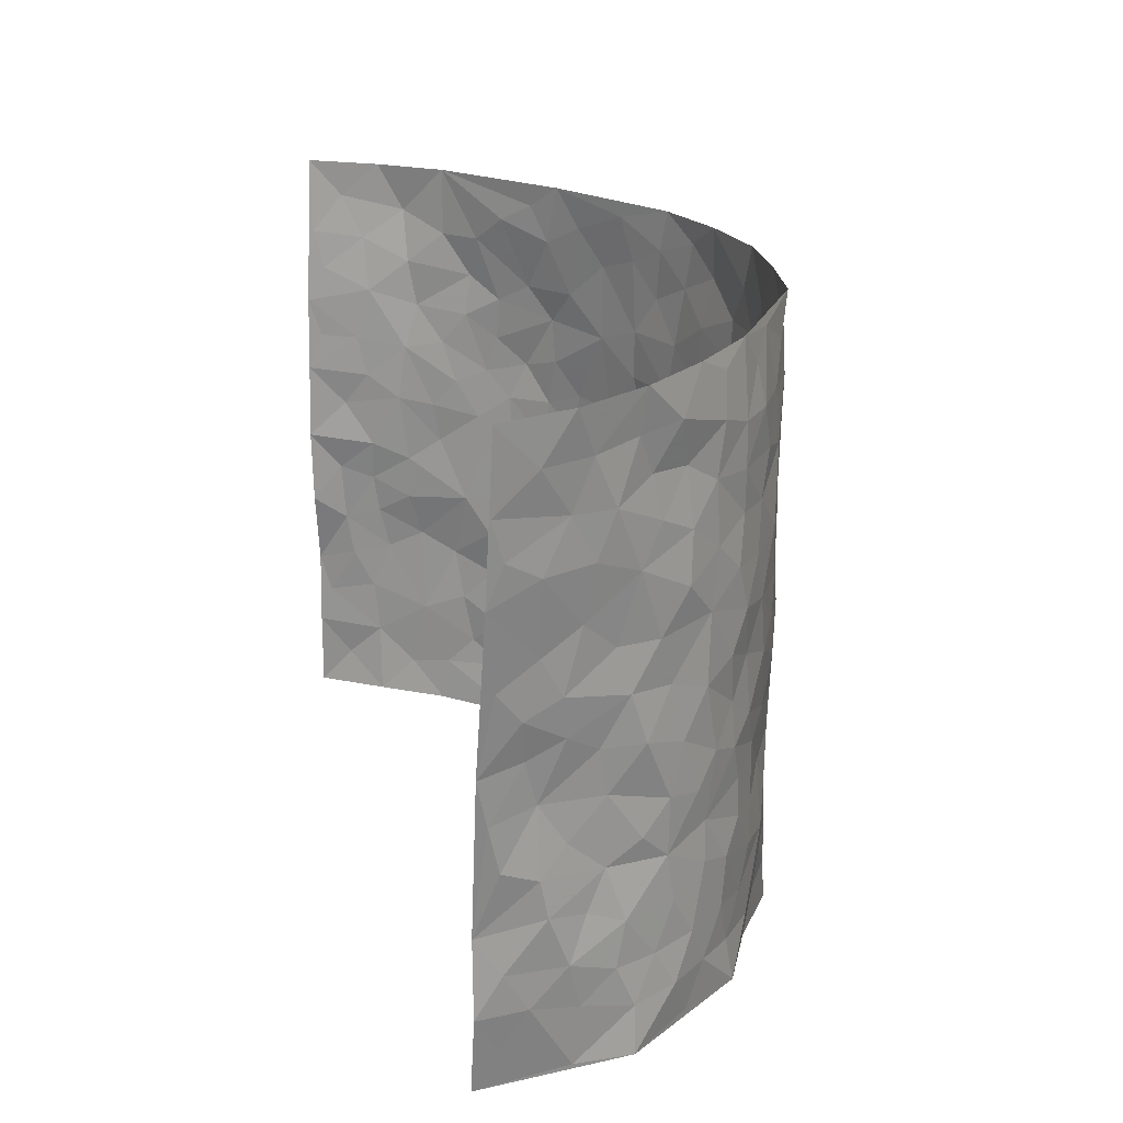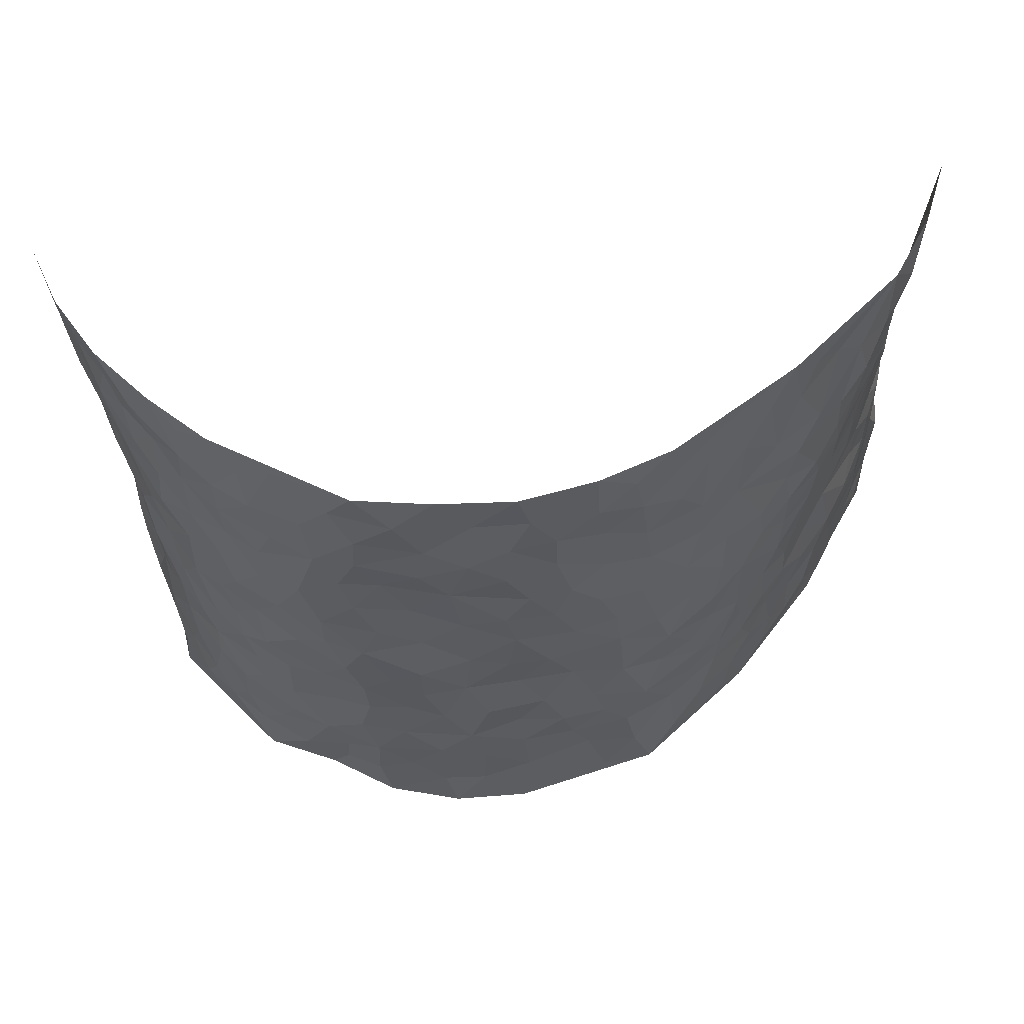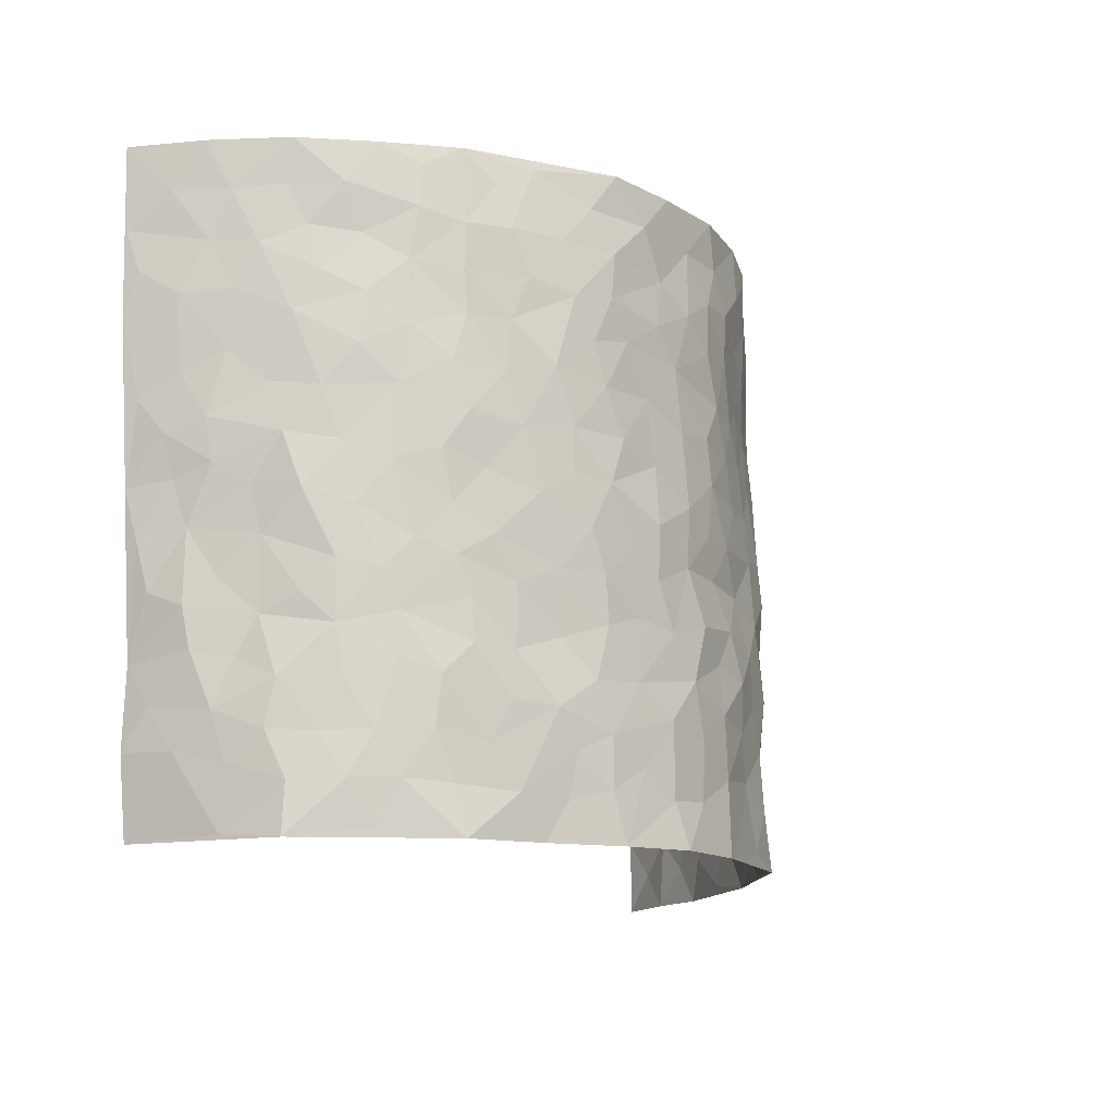
<metadata>
{"format":"obj","ext":"obj","renderer":"f3d","projection":"perspective","resolution":1024,"background":"white","views":[{"elev":21.6,"azim":74.8,"up":"+Y"},{"elev":57.8,"azim":173.1,"up":"+Y"},{"elev":-13.9,"azim":120.5,"up":"+Y"}]}
</metadata>
<code>
v -0.7491 0.009184 0.3549
v -0.7477 1.008 0.3429
v 0.6363 -0.0043 0.3885
v 0.7217 0.9874 0.3673
v -0.649 0.3994 0.1991
v -0.7313 0.5062 0.3639
v -0.6867 0.3651 0.248
v -0.000494 0.003677 -0.2233
v -0.75 0.2585 0.3518
v -0.7174 0.3454 0.3046
v -0.6083 0.0083 0.1525
v -0.747 0.134 0.3547
v -0.6047 0.2994 0.124
v -0.6763 0.00963 0.2549
v -0.6798 0.2957 0.2315
v -0.4394 0.00777 -0.02491
v -0.7383 0.1963 0.3347
v -0.2775 0.1719 -0.1377
v -0.6442 0.3288 0.1775
v -0.6866 0.1272 0.2535
v -0.7222 0.0713 0.3049
v -0.6487 0.07124 0.1988
v -0.5742 0.1331 0.09928
v -0.6052 0.08173 0.141
v -0.6946 0.2146 0.2615
v -0.7117 0.2774 0.2936
v -0.6329 0.1845 0.1759
v -0.5877 0.2163 0.1134
v -0.6829 0.4958 0.2574
v -0.7314 0.3815 0.3611
v -0.6276 1.003 0.1314
v -0.4735 0.2284 0.005587
v 0.2572 0.1556 -0.1702
v -0.7349 0.7586 0.357
v -0.3421 0.398 -0.1025
v -0.6531 0.7587 0.1754
v -0.6614 0.8369 0.1887
v -0.5126 0.4477 0.03018
v -0.5322 0.6105 0.03646
v -0.4376 1.002 -0.02379
v -0.725 0.6955 0.3372
v -0.5706 0.5677 0.0856
v -0.3579 0.758 -0.08265
v -0.4566 0.2855 -0.01675
v -0.4183 0.2306 -0.04886
v -0.4449 0.1681 -0.02421
v -0.413 0.6412 -0.05794
v -0.3457 0.5647 -0.1073
v 0.1732 0.4737 -0.2015
v -0.3125 0.2259 -0.1188
v -0.1986 0.6146 -0.1641
v -0.3489 0.6339 -0.09468
v -0.291 0.06329 -0.1421
v -0.5545 0.7153 0.0535
v -0.365 0.1992 -0.08612
v -0.6867 0.6251 0.2624
v -0.03456 0.3513 -0.2111
v 0.06193 0.3413 -0.2172
v 0.2983 0.4481 -0.1591
v -0.08746 0.5531 -0.1932
v -0.1564 0.5591 -0.1788
v 0.1009 0.6303 -0.2028
v -0.5422 0.3517 0.07371
v -0.6226 0.5799 0.1565
v -0.7264 0.8185 0.328
v -0.4934 0.1349 0.01968
v -0.3419 0.01817 -0.1002
v -0.6487 0.473 0.1974
v -0.5315 0.1783 0.06244
v -0.5258 0.02446 0.0642
v -0.2428 0.007939 -0.1736
v -0.5338 0.09407 0.05853
v -0.4834 0.05855 0.01165
v -0.3953 0.04315 -0.06476
v -0.4106 0.1096 -0.05162
v -0.697 0.6936 0.278
v -0.7383 0.8828 0.3425
v -0.6171 0.5149 0.1459
v 0.01308 0.9975 -0.2111
v -0.6555 0.6818 0.1987
v -0.4987 0.3207 0.01637
v -0.4654 0.4656 -0.02239
v 0.01394 0.5722 -0.208
v -0.04331 0.4842 -0.2034
v 0.008945 0.4213 -0.2037
v -0.1198 0.1319 -0.1903
v -0.5146 0.6751 0.01006
v -0.7097 0.5696 0.301
v -0.6187 0.6966 0.1376
v -0.4089 0.3023 -0.05487
v -0.5473 0.2732 0.06665
v -0.456 0.6932 -0.02629
v -0.1664 0.4888 -0.181
v -0.2545 0.4411 -0.1607
v -0.5667 0.6536 0.06922
v -0.00955 0.1199 -0.2155
v -0.3878 0.5152 -0.08247
v -0.3228 0.2932 -0.1171
v -0.2318 0.5086 -0.1642
v -0.1746 0.3867 -0.1853
v -0.7325 0.6333 0.3602
v -0.5985 0.6283 0.1195
v -0.6577 0.5862 0.2113
v -0.3402 0.1161 -0.1079
v -0.4704 0.5374 -0.0146
v -0.5779 0.4119 0.1091
v -0.1258 0.3285 -0.1987
v -0.1447 0.2534 -0.1926
v -0.4702 0.6161 -0.01851
v 0.1185 0.7283 -0.2018
v -0.000715 0.2174 -0.2159
v -0.07026 0.2769 -0.2127
v 0.008249 0.2904 -0.2113
v -0.3949 0.3686 -0.06912
v -0.1909 0.1876 -0.1812
v -0.5626 0.4931 0.08311
v -0.494 0.3866 0.01343
v -0.446 0.3963 -0.03118
v -0.2919 0.5295 -0.1335
v -0.2479 0.3553 -0.157
v -0.3361 0.472 -0.1141
v -0.2204 0.2753 -0.1768
v -0.08473 0.4147 -0.1941
v -0.5252 0.5362 0.03553
v -0.0883 0.2019 -0.2014
v -0.2093 0.09825 -0.1788
v -0.3688 0.263 -0.08557
v -0.717 0.4452 0.3118
v -0.6902 0.4281 0.2572
v 0.09853 0.4233 -0.2082
v 0.2086 0.2365 -0.1854
v 0.08995 0.5173 -0.2075
v 0.02619 0.4886 -0.2072
v 0.1713 0.3925 -0.1981
v 0.6201 0.4883 0.2024
v 0.2243 0.4323 -0.1834
v 0.2648 0.3113 -0.1663
v 0.167 0.5666 -0.1917
v 0.1353 0.9963 -0.2001
v -0.2767 0.6253 -0.1364
v 0.4144 0.8762 -0.09235
v 0.4622 0.9931 -0.04162
v -0.1984 0.7838 -0.1586
v -0.04774 0.8648 -0.2052
v -0.3032 0.3536 -0.1263
v -0.4215 0.5705 -0.053
v -0.07235 0.05595 -0.2049
v -0.1559 0.0266 -0.1894
v 0.1224 0.003175 -0.2184
v 0.0243 0.8597 -0.2115
v -0.00793 0.7006 -0.2077
v 0.4014 0.1912 -0.09305
v 0.3295 0.2863 -0.1279
v 0.533 0.5198 0.02296
v 0.4885 0.5409 -0.0279
v 0.4259 0.1293 -0.07054
v 0.4828 0.2215 -0.02954
v 0.3969 0.3568 -0.09456
v 0.03121 0.6412 -0.2092
v -0.05067 0.6284 -0.2002
v -0.1334 0.7319 -0.176
v -0.0766 0.6944 -0.1954
v -0.04967 0.7922 -0.2019
v -0.1261 0.6346 -0.1845
v 0.03101 0.7745 -0.2132
v 0.2567 0.9954 -0.1785
v -0.007123 0.9265 -0.207
v -0.2509 0.8496 -0.1432
v -0.1856 0.8827 -0.1705
v -0.2931 0.7852 -0.1198
v -0.2269 1.002 -0.1519
v -0.2115 0.6995 -0.1521
v -0.2958 0.7048 -0.1195
v -0.1269 0.832 -0.1803
v -0.1092 0.9993 -0.1909
v 0.2262 0.7446 -0.1786
v 0.1811 0.6663 -0.186
v 0.3284 0.5914 -0.1462
v 0.2661 0.5207 -0.174
v 0.2718 0.6635 -0.1685
v 0.4122 0.7393 -0.0916
v 0.3563 0.6786 -0.1336
v 0.2916 0.7303 -0.1605
v 0.08055 0.9275 -0.2041
v 0.08981 0.8223 -0.2111
v 0.156 0.8568 -0.1982
v 0.2604 0.8707 -0.1769
v 0.3254 0.7903 -0.147
v 0.2387 0.5933 -0.1789
v -0.7023 0.8744 0.26
v -0.596 0.8213 0.09065
v -0.6885 0.7818 0.255
v -0.6968 1.005 0.2314
v -0.725 0.9473 0.2921
v -0.6771 0.9261 0.1913
v -0.6284 0.8901 0.131
v -0.5283 0.9336 0.0504
v -0.5758 0.8904 0.0834
v -0.5938 0.7508 0.1004
v -0.5034 0.8187 0.009213
v -0.5504 0.7858 0.05055
v -0.4578 0.905 -0.01271
v -0.359 0.8822 -0.0829
v -0.483 0.9641 0.009963
v -0.4228 0.8202 -0.04382
v -0.3999 0.9399 -0.05169
v -0.3141 0.9762 -0.09984
v -0.467 0.7654 -0.02434
v -0.2945 0.9048 -0.1155
v -0.2395 0.934 -0.1449
v 0.1664 0.7838 -0.1967
v 0.2629 0.8018 -0.1735
v 0.2003 0.9306 -0.1949
v 0.3881 0.808 -0.1102
v 0.3381 0.8771 -0.1357
v 0.3727 0.9784 -0.1044
v 0.2947 0.9345 -0.1569
v 0.4248 0.9434 -0.07426
v 0.373 0.4885 -0.1175
v 0.3256 0.5254 -0.1457
v 0.4608 0.5983 -0.05798
v 0.4183 0.6592 -0.08721
v 0.3962 0.5831 -0.1034
v 0.3437 0.1862 -0.1324
v 0.4512 0.3289 -0.05484
v 0.4361 0.5166 -0.06783
v 0.3393 0.3842 -0.1304
v -0.1131 0.9162 -0.1944
v -0.1709 0.9601 -0.1775
v 0.3111 0.1298 -0.1435
v 0.5322 0.008167 0.04395
v 0.2024 0.3321 -0.1846
v 0.2716 0.3821 -0.1664
v 0.5231 0.2413 0.01744
v 0.6264 0.9889 0.1422
v 0.6484 0.2428 0.3865
v 0.4666 0.8064 -0.04823
v 0.6022 0.4791 0.13
v 0.4612 0.7412 -0.0494
v 0.6733 0.4908 0.3835
v 0.5711 0.2871 0.0887
v 0.4732 0.4623 -0.03534
v 0.61 0.3027 0.1901
v 0.511 0.4093 0.0005325
v 0.4562 -0.004055 -0.05441
v 0.09291 0.2529 -0.2152
v 0.4641 0.071 -0.03883
v 0.1378 0.3186 -0.204
v 0.3975 0.2618 -0.09422
v 0.6465 0.2568 0.28
v 0.5603 0.4546 0.06484
v 0.5163 0.07625 0.01371
v 0.4286 0.4206 -0.07736
v 0.5403 0.3649 0.03497
v 0.2826 0.2303 -0.158
v 0.4484 0.266 -0.05816
v 0.2597 0.07601 -0.1697
v 0.3441 -0.001931 -0.1099
v 0.2408 -0.0005961 -0.1806
v 0.1988 0.1139 -0.1873
v 0.06941 0.1705 -0.2157
v 0.1466 0.1899 -0.2066
v 0.5405 0.1412 0.03976
v 0.6121 0.4144 0.1885
v 0.6076 0.2138 0.1593
v 0.563 0.07363 0.07069
v 0.5744 0.3774 0.08723
v 0.5935 0.3316 0.1324
v 0.6492 0.3178 0.2922
v 0.6122 0.5588 0.1566
v 0.5806 0.1387 0.1087
v 0.6117 0.1426 0.1736
v 0.6308 0.3591 0.2498
v 0.6572 0.3409 0.3488
v 0.6439 0.4298 0.2945
v 0.5207 0.3061 0.01755
v 0.6235 0.09827 0.2294
v 0.3162 0.05963 -0.1318
v 0.388 0.06351 -0.09661
v 0.07084 0.07873 -0.2145
v 0.1422 0.07245 -0.2055
v 0.7045 0.738 0.3754
v 0.6011 0.07214 0.1428
v 0.5642 0.2091 0.07611
v 0.6645 0.4159 0.3665
v 0.6546 0.5003 0.3139
v 0.621 0.2424 0.2191
v 0.4875 0.1422 -0.02148
v 0.6066 -0.005315 0.1434
v 0.4695 0.3882 -0.04189
v 0.64 0.05748 0.3489
v 0.6538 0.1188 0.3867
v 0.6353 0.1723 0.2475
v 0.6432 0.1173 0.3065
v 0.6186 0.002663 0.2387
v 0.6511 0.1811 0.345
v 0.5716 0.548 0.08794
v 0.5899 0.6247 0.109
v 0.5302 0.6291 0.01912
v 0.6461 0.6814 0.2327
v 0.56 0.7637 0.05738
v 0.6829 0.6146 0.3586
v 0.6187 0.6327 0.1794
v 0.653 0.5852 0.2607
v 0.6146 0.7347 0.145
v 0.6436 0.5214 0.2537
v 0.6691 0.5641 0.3198
v 0.6664 0.6493 0.2953
v 0.5673 0.685 0.06181
v 0.5171 0.7173 0.005528
v 0.48 0.6687 -0.0382
v 0.6682 0.8414 0.2546
v 0.6024 0.8625 0.1292
v 0.6497 0.7664 0.2164
v 0.6831 0.7662 0.2963
v 0.6409 0.8337 0.1864
v 0.7123 0.8626 0.3685
v 0.5952 0.7939 0.1113
v 0.7026 0.7996 0.3499
v 0.6227 0.922 0.1525
v 0.6844 0.9865 0.2509
v 0.5482 0.9901 0.04626
v 0.6607 0.9145 0.2224
v 0.6963 0.9157 0.3015
v 0.583 0.9256 0.08162
v 0.514 0.8948 -0.0006012
v 0.4675 0.876 -0.04764
v 0.5073 0.9631 -0.000889
v 0.5193 0.815 0.01177
v 0.5576 0.8532 0.06723
f 29 6 128
f 12 21 20
f 26 10 9
f 55 45 46
f 27 19 15
f 26 9 17
f 101 6 88
f 12 1 21
f 7 15 19
f 125 86 96
f 84 123 85
f 129 29 128
f 25 27 15
f 12 20 17
f 73 75 66
f 22 14 11
f 26 17 25
f 9 12 17
f 25 15 26
f 5 129 7
f 52 146 48
f 55 18 50
f 7 19 5
f 20 27 25
f 124 82 105
f 41 76 34
f 20 14 22
f 14 20 21
f 14 21 1
f 24 22 11
f 24 27 22
f 72 66 69
f 69 32 91
f 70 24 11
f 24 23 27
f 17 20 25
f 27 20 22
f 10 15 7
f 10 26 15
f 23 28 27
f 27 13 19
f 28 23 69
f 13 27 28
f 119 121 94
f 10 7 129
f 6 30 128
f 9 10 30
f 36 192 80
f 80 102 89
f 118 81 44
f 64 103 78
f 115 126 86
f 45 32 46
f 91 63 13
f 129 68 29
f 95 87 54
f 95 54 199
f 202 40 204
f 82 97 105
f 29 88 6
f 18 55 104
f 148 126 71
f 38 82 124
f 50 18 122
f 117 82 38
f 5 19 106
f 82 117 118
f 80 64 102
f 127 45 55
f 194 77 190
f 98 35 114
f 39 124 105
f 127 50 98
f 106 19 13
f 66 75 46
f 39 95 42
f 63 117 38
f 95 89 102
f 101 56 76
f 51 140 99
f 18 53 126
f 62 83 132
f 45 127 90
f 112 113 57
f 103 29 68
f 130 85 58
f 109 39 105
f 35 94 121
f 113 246 58
f 151 165 163
f 120 100 94
f 114 127 98
f 192 190 65
f 95 39 87
f 36 191 37
f 67 104 74
f 56 101 88
f 13 63 106
f 192 34 76
f 268 241 243
f 108 115 125
f 93 84 60
f 133 84 85
f 156 288 157
f 101 76 41
f 80 103 64
f 105 97 146
f 99 61 51
f 92 109 47
f 125 96 111
f 158 227 153
f 75 104 55
f 69 66 32
f 81 91 32
f 106 78 68
f 42 64 78
f 77 34 65
f 24 70 72
f 75 73 16
f 16 71 67
f 2 34 77
f 13 28 91
f 103 56 88
f 56 80 76
f 72 69 23
f 11 16 70
f 16 73 70
f 16 67 74
f 115 18 126
f 24 72 23
f 73 72 70
f 16 74 75
f 72 73 66
f 32 45 44
f 84 83 60
f 66 46 32
f 78 106 116
f 117 63 81
f 67 53 104
f 103 68 78
f 69 91 28
f 36 80 89
f 106 38 116
f 106 68 5
f 81 118 117
f 62 132 138
f 32 44 81
f 53 67 71
f 57 58 85
f 123 100 107
f 93 60 61
f 33 230 224
f 8 96 147
f 132 133 130
f 140 48 119
f 93 100 123
f 122 98 50
f 164 60 160
f 53 71 126
f 125 112 108
f 193 194 195
f 75 55 46
f 63 91 81
f 56 103 80
f 196 198 31
f 18 104 53
f 121 48 97
f 38 106 63
f 118 97 82
f 97 35 121
f 51 172 140
f 130 134 49
f 87 39 109
f 288 252 263
f 97 114 35
f 47 43 92
f 57 113 58
f 248 130 58
f 34 101 41
f 114 90 127
f 116 124 42
f 145 94 35
f 118 114 97
f 167 79 175
f 98 145 35
f 85 123 57
f 43 47 52
f 199 36 89
f 42 78 116
f 159 83 62
f 88 29 103
f 74 104 75
f 118 44 90
f 173 140 172
f 42 95 102
f 190 192 37
f 65 190 77
f 89 95 199
f 125 111 112
f 92 87 109
f 18 115 122
f 177 180 176
f 112 57 107
f 109 105 146
f 93 94 100
f 285 286 275
f 96 86 147
f 137 232 131
f 57 123 107
f 87 92 208
f 49 134 136
f 132 130 49
f 161 164 162
f 50 127 55
f 122 108 107
f 122 107 100
f 48 140 52
f 118 90 114
f 99 119 94
f 123 84 93
f 36 37 192
f 48 121 119
f 120 122 100
f 39 42 124
f 38 124 116
f 248 58 246
f 44 45 90
f 98 122 120
f 146 52 47
f 94 93 99
f 168 209 170
f 212 183 188
f 202 197 200
f 42 102 64
f 107 108 112
f 99 93 61
f 8 280 96
f 112 111 113
f 125 115 86
f 115 108 122
f 128 30 10
f 5 68 129
f 10 129 128
f 132 49 138
f 83 84 133
f 130 133 85
f 83 133 132
f 248 134 130
f 156 152 224
f 151 110 165
f 212 186 211
f 153 224 249
f 254 251 244
f 246 261 262
f 225 158 249
f 49 136 179
f 185 184 150
f 214 188 181
f 181 188 182
f 161 163 174
f 143 170 172
f 110 211 185
f 184 79 167
f 174 228 169
f 62 110 159
f 163 150 144
f 210 169 229
f 170 143 168
f 176 211 110
f 98 120 145
f 94 145 120
f 48 146 97
f 109 146 47
f 148 86 126
f 147 86 148
f 71 8 148
f 8 147 148
f 244 276 254
f 232 136 134
f 174 143 161
f 60 83 160
f 163 162 151
f 159 160 83
f 261 281 262
f 259 281 149
f 219 220 59
f 246 113 111
f 33 255 131
f 157 256 152
f 137 255 153
f 230 278 279
f 262 260 33
f 154 155 242
f 131 255 137
f 248 131 232
f 281 280 149
f 259 258 278
f 220 179 59
f 159 151 160
f 162 160 151
f 164 61 60
f 228 174 144
f 144 174 163
f 159 110 151
f 161 172 164
f 186 184 185
f 161 162 163
f 61 164 51
f 160 162 164
f 187 217 213
f 150 163 165
f 205 202 200
f 79 184 139
f 170 43 173
f 174 169 143
f 161 143 172
f 167 144 150
f 176 180 183
f 172 170 173
f 223 226 221
f 185 150 165
f 99 140 119
f 207 206 203
f 172 51 164
f 43 52 173
f 173 52 140
f 167 175 228
f 228 229 169
f 210 168 169
f 177 110 62
f 189 138 179
f 62 138 177
f 136 232 233
f 181 182 222
f 150 184 167
f 178 180 189
f 49 179 138
f 177 138 189
f 180 178 182
f 178 179 220
f 307 308 304
f 222 223 221
f 215 187 188
f 176 183 212
f 187 213 186
f 214 215 188
f 185 211 186
f 237 181 239
f 182 188 183
f 110 185 165
f 216 215 141
f 211 176 212
f 182 183 180
f 176 110 177
f 213 184 186
f 178 189 179
f 177 189 180
f 195 190 37
f 197 198 200
f 195 194 190
f 34 192 65
f 80 192 76
f 37 196 195
f 194 2 77
f 193 2 194
f 196 37 191
f 31 193 195
f 198 196 191
f 31 195 196
f 199 201 191
f 197 204 31
f 198 191 201
f 31 198 197
f 201 199 54
f 36 199 191
f 54 208 201
f 208 43 205
f 208 54 87
f 198 201 200
f 206 205 203
f 43 170 203
f 210 207 209
f 40 202 206
f 31 204 40
f 197 202 204
f 208 205 200
f 43 203 205
f 205 206 202
f 203 209 207
f 171 40 207
f 40 206 207
f 208 200 201
f 43 208 92
f 170 209 203
f 168 143 169
f 207 210 171
f 168 210 209
f 188 187 212
f 212 187 186
f 166 139 213
f 184 213 139
f 237 214 181
f 215 214 141
f 216 141 218
f 213 217 166
f 142 166 216
f 217 216 166
f 187 215 217
f 216 217 215
f 237 141 214
f 142 216 218
f 223 222 182
f 179 136 59
f 223 220 219
f 267 238 251
f 237 327 141
f 223 182 178
f 158 290 253
f 220 223 178
f 59 233 227
f 233 59 136
f 248 246 131
f 153 249 158
f 251 254 267
f 223 219 226
f 111 261 246
f 297 251 238
f 276 256 157
f 167 228 144
f 229 228 175
f 175 171 229
f 229 171 210
f 260 257 33
f 265 271 272
f 266 289 283
f 269 243 250
f 249 224 152
f 266 283 271
f 227 233 137
f 253 227 158
f 325 313 320
f 135 264 275
f 310 329 239
f 270 298 297
f 249 256 225
f 275 273 269
f 311 222 221
f 155 154 299
f 234 276 157
f 310 311 299
f 222 239 181
f 221 226 155
f 266 263 252
f 242 290 244
f 264 273 275
f 273 264 243
f 242 244 154
f 276 290 225
f 288 234 157
f 240 282 302
f 275 286 306
f 225 290 158
f 234 263 284
f 241 254 276
f 233 232 137
f 137 153 227
f 264 135 238
f 244 251 154
f 260 259 257
f 227 253 219
f 33 224 255
f 154 297 299
f 240 302 307
f 297 154 251
f 264 268 243
f 253 226 219
f 271 284 263
f 277 294 293
f 290 242 253
f 241 234 284
f 59 227 219
f 242 155 226
f 252 245 231
f 157 152 156
f 257 230 33
f 152 256 249
f 278 230 257
f 262 33 131
f 224 153 255
f 259 278 257
f 134 248 232
f 230 279 224
f 96 261 111
f 261 96 280
f 280 281 261
f 246 262 131
f 252 247 245
f 268 267 241
f 283 277 272
f 288 247 252
f 275 274 285
f 295 291 294
f 267 268 264
f 263 234 288
f 309 310 299
f 290 276 244
f 283 272 271
f 267 254 241
f 265 243 241
f 236 240 285
f 297 238 270
f 303 305 298
f 241 276 234
f 221 155 299
f 272 277 293
f 250 243 287
f 286 285 240
f 284 271 265
f 271 263 266
f 295 3 291
f 225 256 276
f 241 284 265
f 289 266 231
f 3 292 291
f 321 235 323
f 293 294 296
f 279 278 258
f 245 279 258
f 279 156 224
f 260 281 259
f 280 8 149
f 262 281 260
f 231 266 252
f 267 264 238
f 306 304 270
f 283 289 295
f 243 269 273
f 236 269 250
f 294 292 296
f 274 236 285
f 269 274 275
f 250 287 293
f 245 289 231
f 236 274 269
f 156 279 247
f 242 226 253
f 247 279 245
f 243 265 287
f 288 156 247
f 265 272 293
f 296 292 236
f 293 287 265
f 295 294 277
f 277 283 295
f 236 250 296
f 289 3 295
f 292 294 291
f 293 296 250
f 300 304 308
f 325 320 235
f 329 330 326
f 270 304 303
f 270 303 298
f 309 305 301
f 135 306 270
f 299 297 298
f 298 309 299
f 238 135 270
f 300 314 305
f 303 300 305
f 304 306 307
f 300 303 304
f 282 319 315
f 322 325 235
f 275 306 135
f 307 306 286
f 240 307 286
f 308 307 302
f 302 282 308
f 308 282 315
f 305 309 298
f 310 309 301
f 310 301 329
f 310 239 311
f 222 311 239
f 299 311 221
f 319 312 315
f 312 323 316
f 301 305 318
f 305 314 316
f 300 308 315
f 316 314 312
f 312 314 315
f 315 314 300
f 323 312 324
f 316 313 318
f 282 4 317
f 330 313 325
f 4 321 324
f 235 320 323
f 282 317 319
f 312 319 317
f 326 325 322
f 316 320 313
f 316 318 305
f 142 218 327
f 327 218 141
f 316 323 320
f 324 312 317
f 4 324 317
f 321 323 324
f 318 313 330
f 328 326 322
f 326 327 329
f 329 327 237
f 326 328 327
f 322 142 328
f 327 328 142
f 329 237 239
f 301 318 330
f 326 330 325
f 330 329 301

</code>
